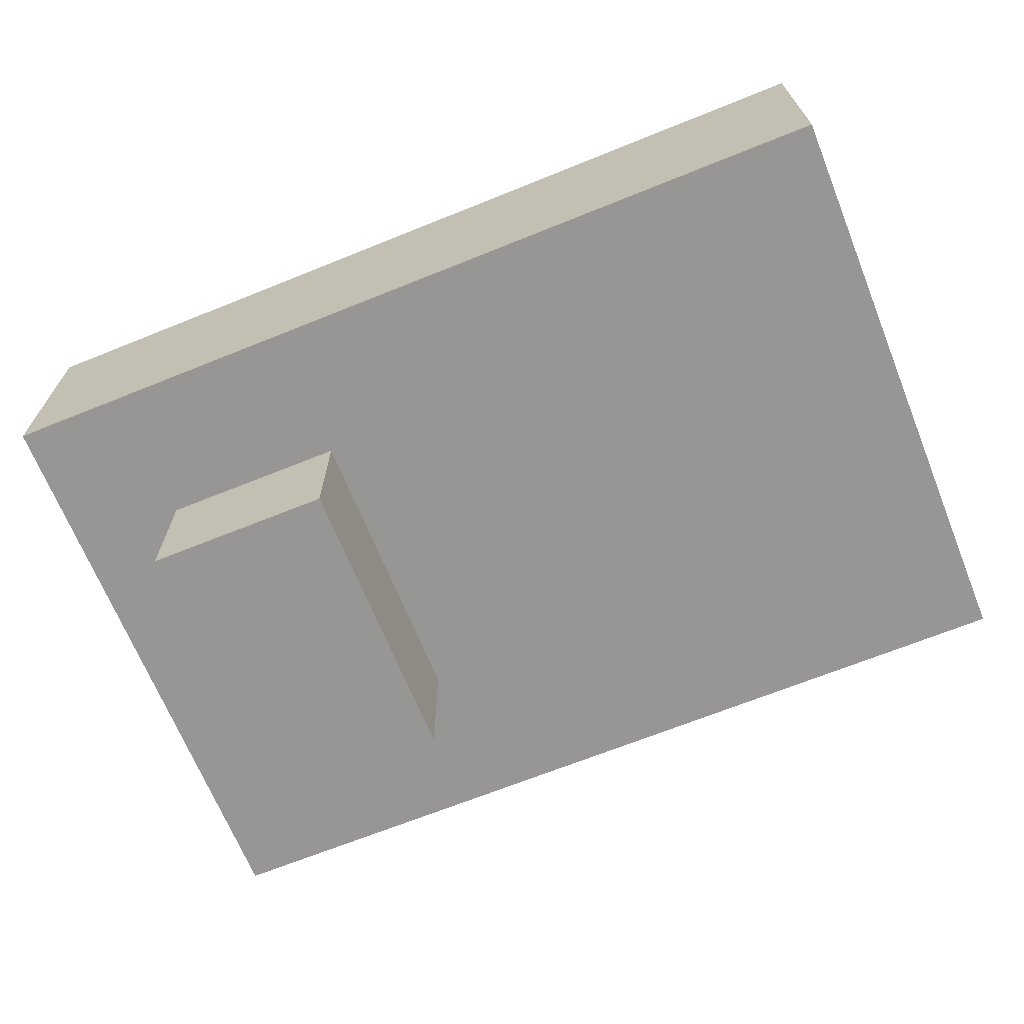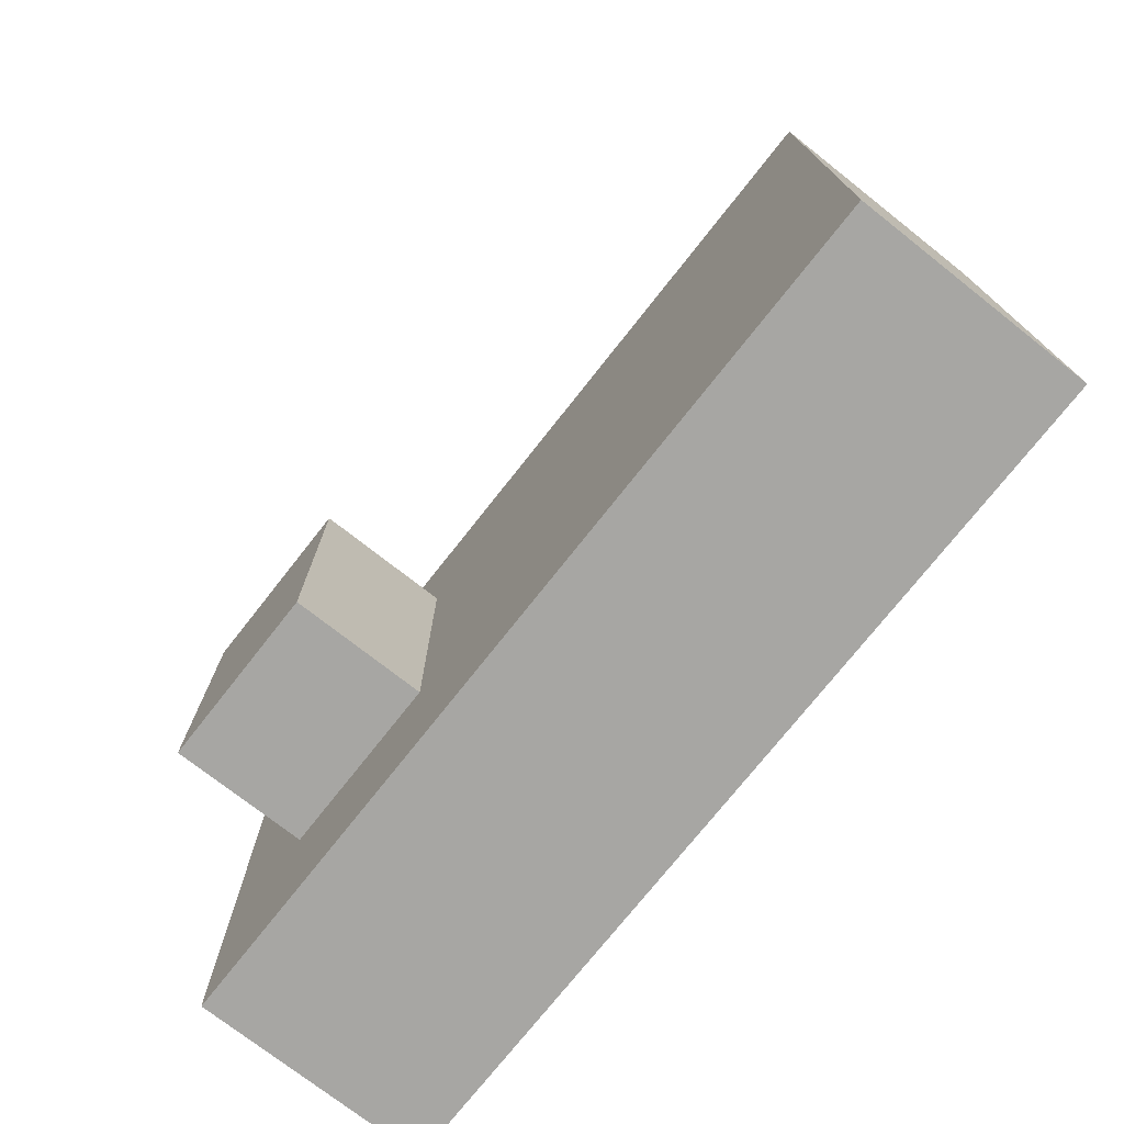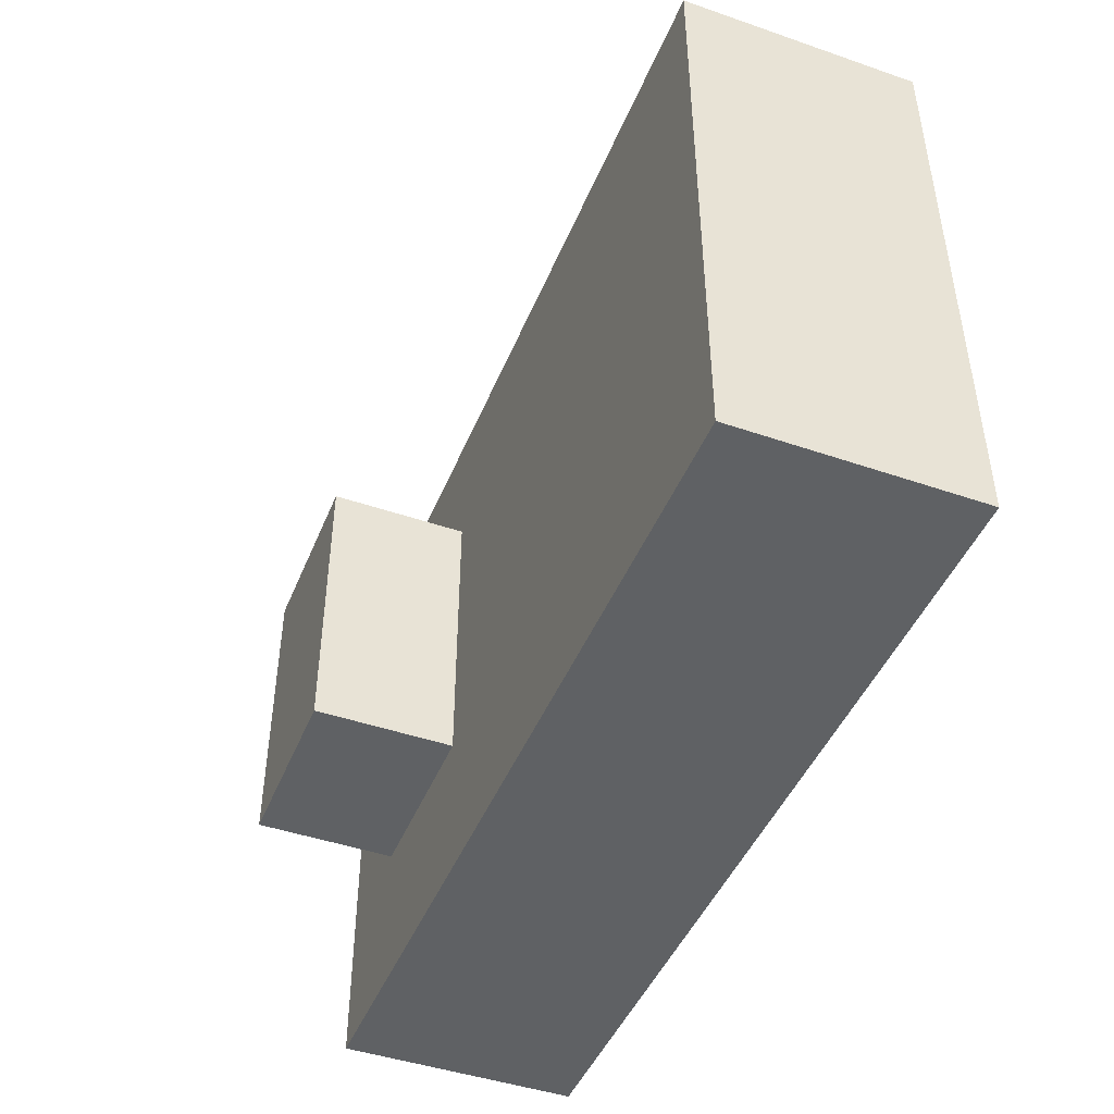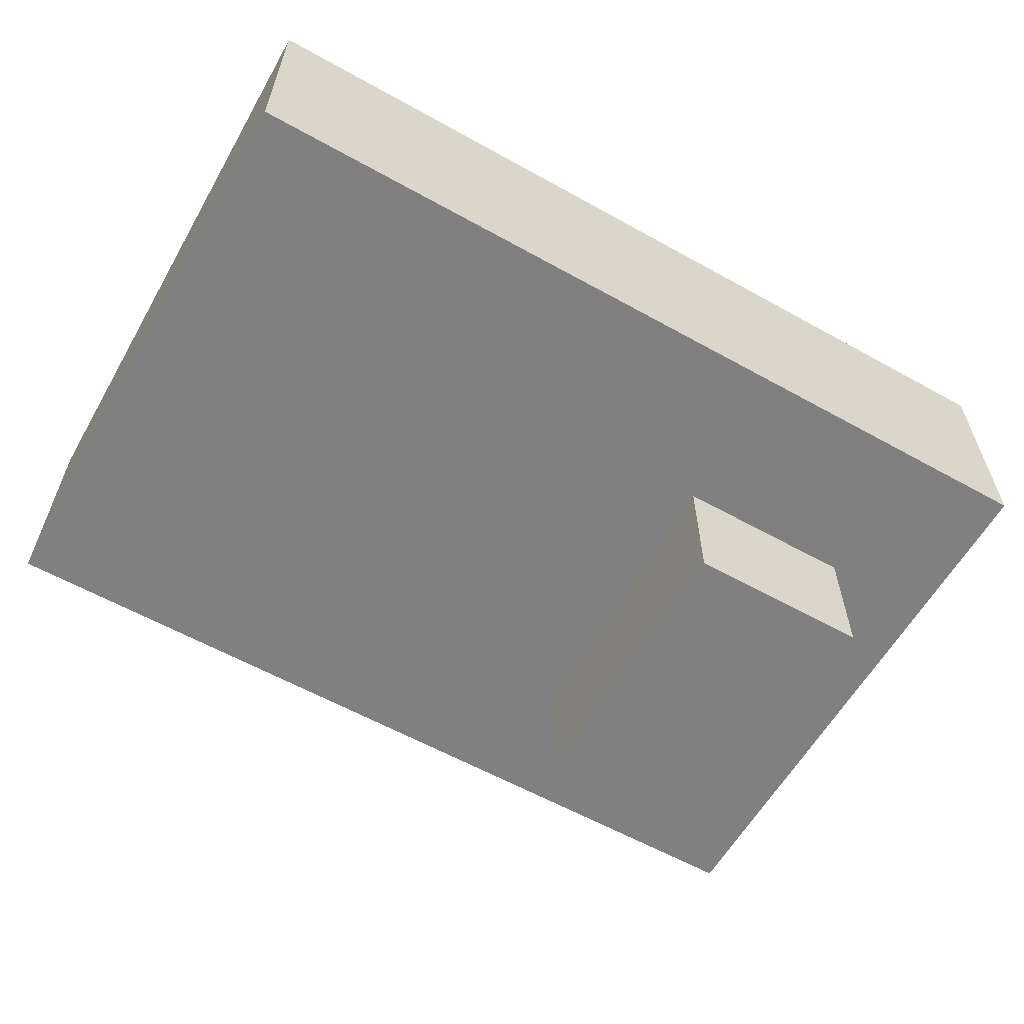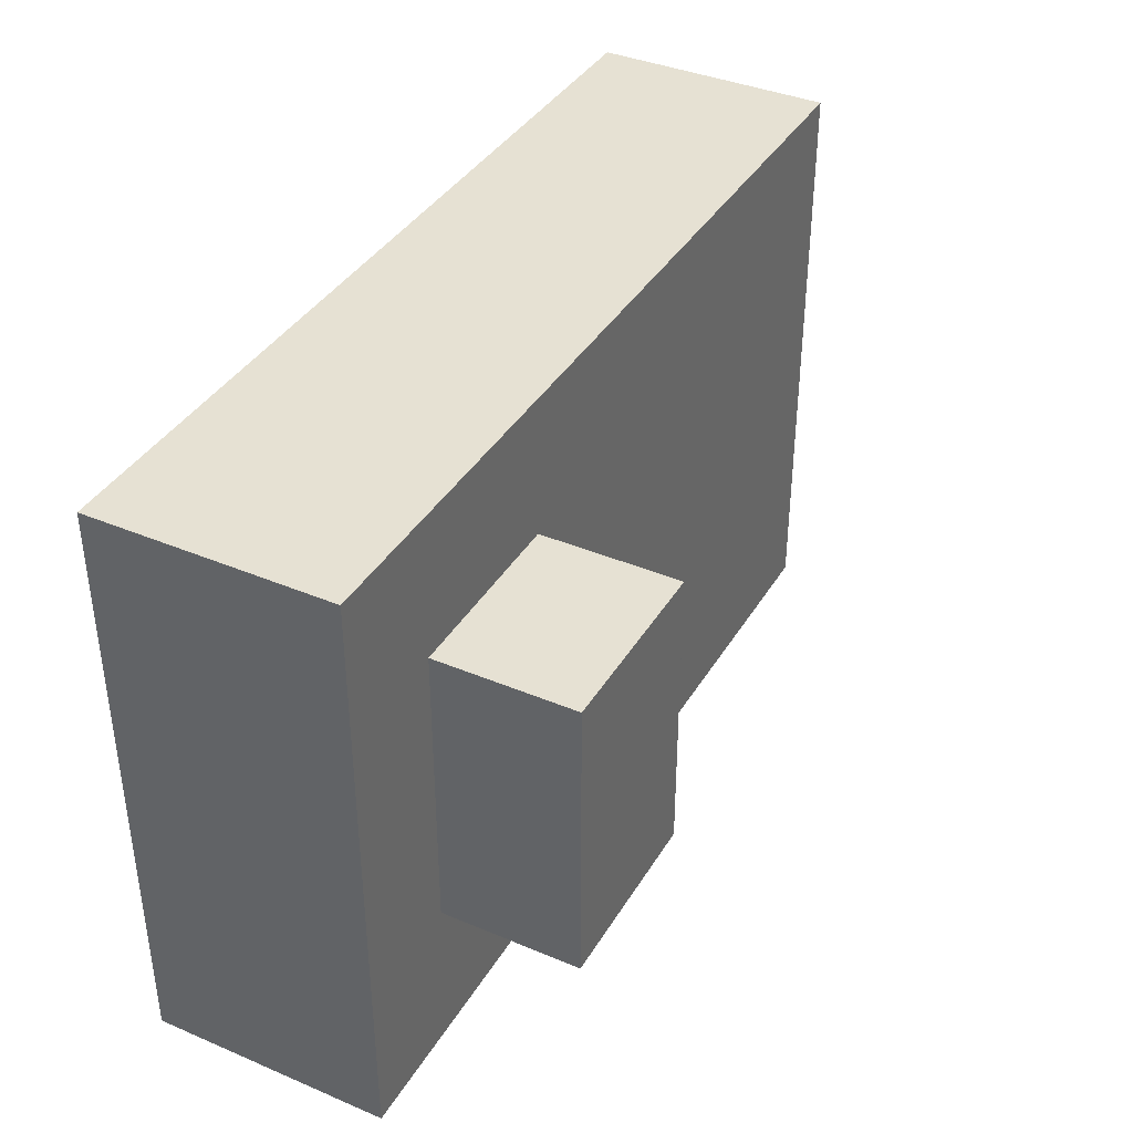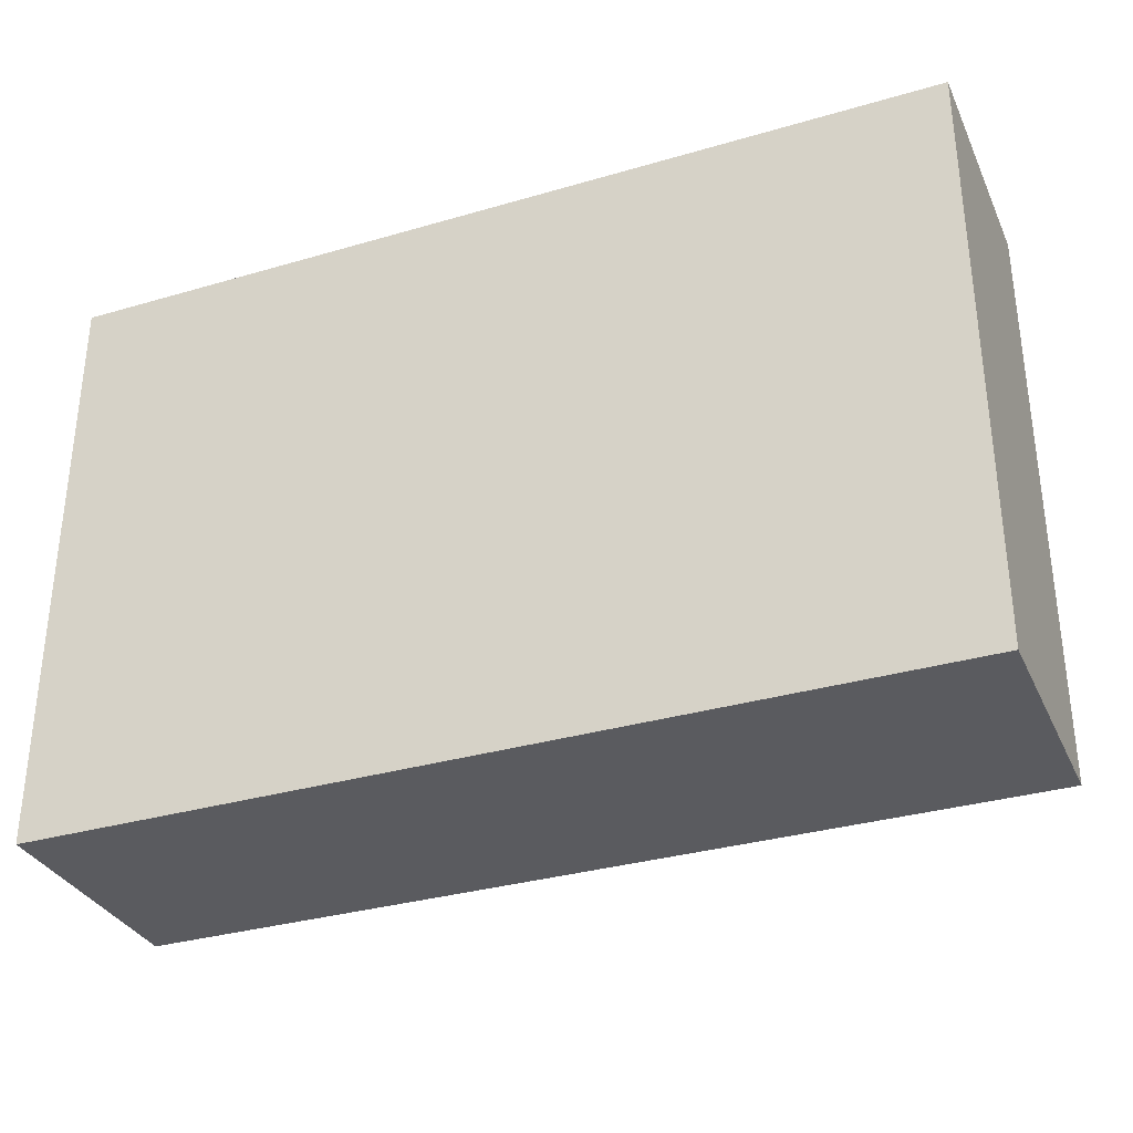
<metadata>
{"format":"obj","ext":"obj","renderer":"f3d","projection":"perspective","resolution":1024,"background":"white","views":[{"elev":-67.9,"azim":-158.0,"up":"+Z"},{"elev":-74.2,"azim":-128.2,"up":"+Y"},{"elev":-45.5,"azim":-111.6,"up":"+Y"},{"elev":-60.0,"azim":-29.7,"up":"+Z"},{"elev":38.6,"azim":118.0,"up":"+Y"},{"elev":-32.9,"azim":22.0,"up":"+Y"}]}
</metadata>
<code>
o Fuse_ID15
v 0.1238 0.6437 0.1343
v 0.1238 0.6437 0.3615
v 0.2988 0.6437 0.3615
v 0.2988 0.6437 0.1343
v 0.2988 0.3614 0.3615
v 0.1238 0.3614 0.1343
v 0.1238 0.3614 0.3615
v 0.2988 0.3614 0.1343
v 0.4085 0.2123 0.2664
v -0.4385 0.7759 0.2664
v 0.4085 0.7759 0.2664
v 0.4085 0.7759 0.4936
v 0.4085 0.2123 0.4936
v -0.4385 0.2123 0.4936
v -0.4385 0.2123 0.2664
v -0.4385 0.7759 0.4936
f 2 3 4 1
f 2 7 5 3
f 3 5 8 4
f 6 1 4 8
f 7 2 1 6
f 5 7 6 8
f 10 11 9 15
f 16 12 11 10
f 12 13 9 11
f 13 14 15 9
f 14 16 10 15
f 12 16 14 13

</code>
